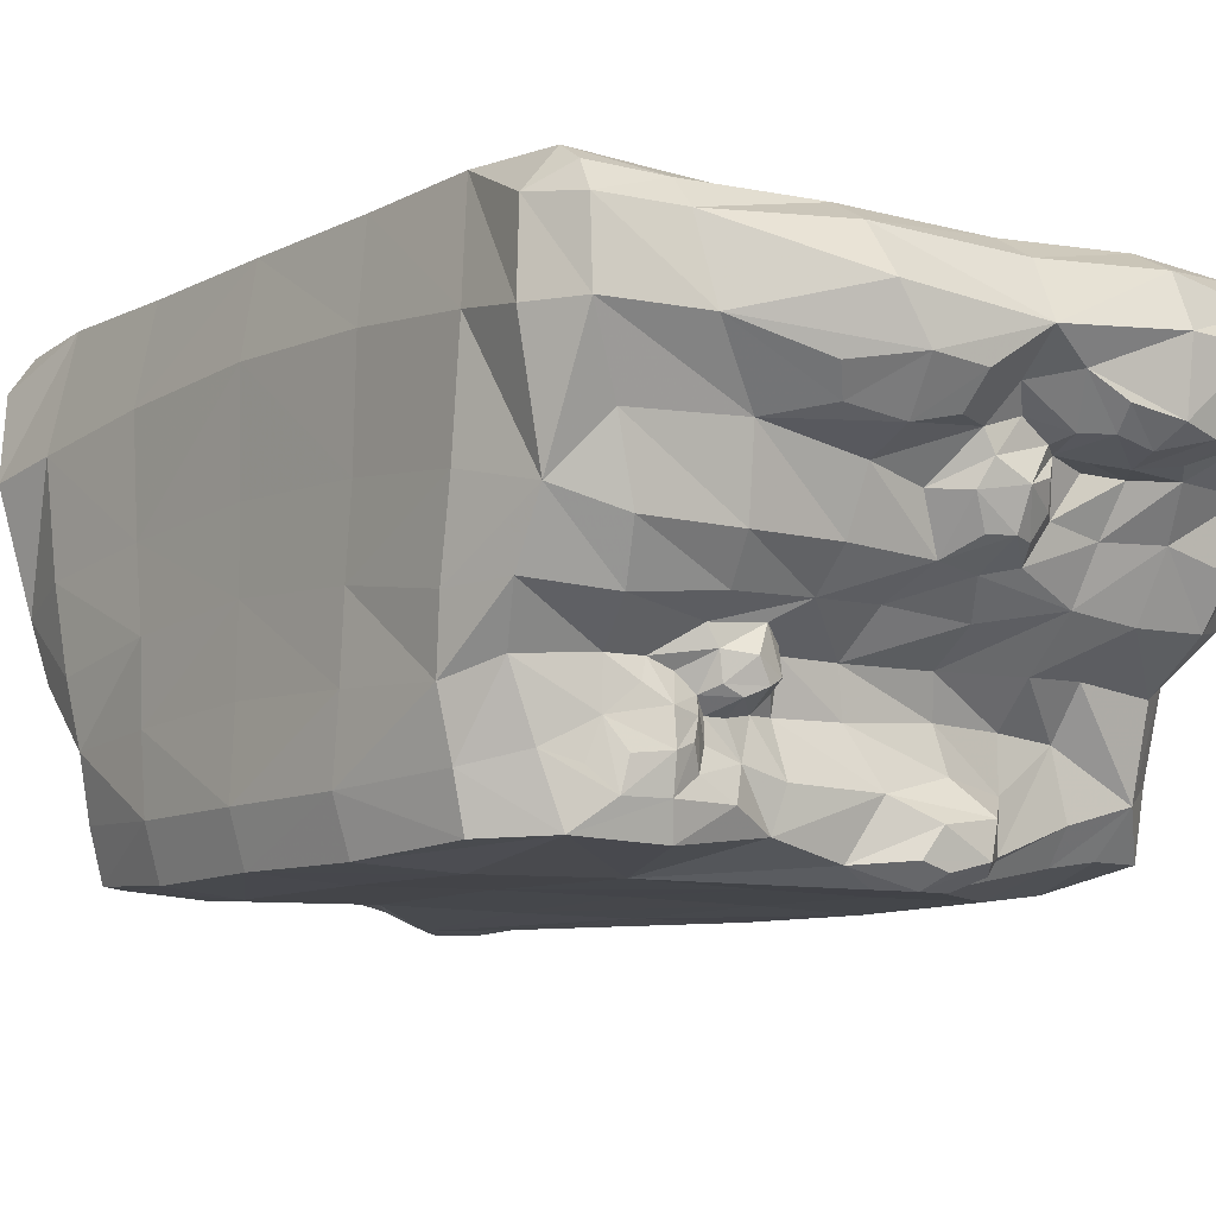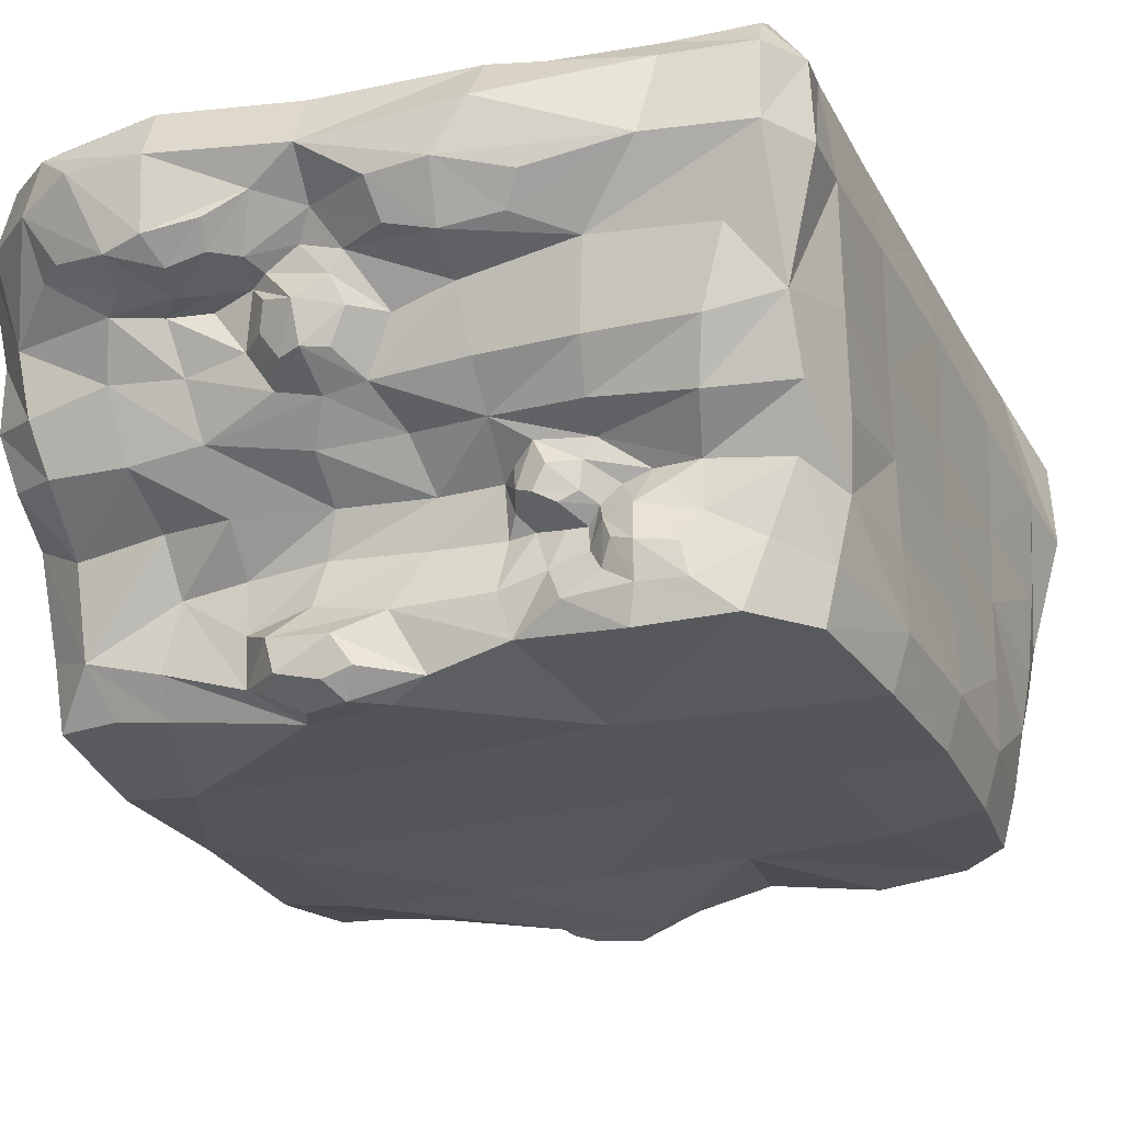
<metadata>
{"format":"obj","ext":"obj","renderer":"f3d","projection":"perspective","resolution":1024,"background":"white","views":[{"elev":-9.5,"azim":142.6,"up":"+Y"},{"elev":-25.5,"azim":22.5,"up":"+Y"}]}
</metadata>
<code>
v  2.015 3.746 -0.004763
v  1.992 3.874 -2.652
v  1.992 3.874 2.651
v  -0.2952 3.831 -2.607
v  -0.2952 3.831 2.607
v  -4.465 4.095 -2.85
v  -4.465 4.095 2.85
v  -4.46 3.935 -0
v  -0.2834 3.746 -0.00047
v  -0.2716 4.078 -5.063
v  -0.2716 4.078 5.063
v  -4.348 4.292 -5.26
v  -4.348 4.292 5.26
v  -5.973 4.15 -5.639
v  -5.973 4.15 5.639
v  -5.965 4.217 -2.865
v  -5.965 4.217 2.865
v  -5.858 4.159 -0
v  4.471 4.128 -0.00047
v  4.428 4.153 -2.643
v  4.428 4.153 2.643
v  4.402 4.221 -4.821
v  4.402 4.221 4.821
v  2.065 4.077 -4.888
v  2.065 4.077 4.888
v  -6.156 3.212 -0
v  -6.222 3.347 -2.843
v  -6.222 3.347 2.843
v  -6.231 3.317 -5.464
v  -6.231 3.317 5.464
v  -6.026 1.687 -5.12
v  -6.026 1.687 5.12
v  -5.96 1.705 -2.702
v  -5.96 1.705 2.702
v  -5.93 1.733 -0
v  -5.925 -1.18 -0
v  -6.048 -1.119 -2.517
v  -6.048 -1.119 2.517
v  -6.171 -0.8323 -4.777
v  -6.171 -0.8323 4.777
v  -5.964 -2.505 -4.512
v  -5.964 -2.505 4.512
v  -6.013 -2.611 -2.556
v  -6.013 -2.611 2.556
v  -5.94 -2.607 -0
v  -5.789 -3.632 -4.472
v  -5.789 -3.632 4.472
v  -5.848 -3.93 -2.539
v  -5.848 -3.93 2.539
v  -5.84 -3.866 -0
v  -4.692 -4.116 -0
v  -4.648 -4.085 -2.629
v  -4.648 -4.085 2.629
v  -4.851 -3.645 -4.607
v  -4.851 -3.645 4.607
v  -2.717 -4.069 -0
v  -2.52 -4.113 -2.655
v  -2.52 -4.113 2.655
v  -0.3651 -4.11 -2.747
v  -0.3651 -4.11 2.747
v  -0.3434 -4.049 -0
v  1.95 -4.061 -0
v  1.896 -4.091 -2.879
v  1.896 -4.091 2.879
v  4.231 -4.113 -0
v  5.847 -4.025 -0
v  4.254 -4.139 -2.657
v  4.254 -4.139 2.657
v  5.822 4.097 5.7e-05
v  5.826 4.082 -2.645
v  5.826 4.082 2.645
v  5.856 4.089 -4.888
v  5.856 4.089 4.888
v  6.147 2.262 -5.185
v  6.147 2.262 5.185
v  6.068 2.532 -2.812
v  6.068 2.532 2.812
v  6.064 2.65 -0
v  6.023 0.7853 -0
v  6.033 0.6543 -2.698
v  6.033 0.6543 2.698
v  6.095 0.3964 -4.925
v  6.095 0.3964 4.925
v  5.914 -2.06 -4.394
v  5.914 -2.06 4.394
v  6.012 -0.4976 -0
v  5.758 -4.048 -2.333
v  5.758 -4.048 2.333
v  -5.609 3.816 7.048
v  -5.609 3.816 -7.048
v  -0.3022 3.312 8.216
v  -0.3022 3.312 -8.216
v  2.175 3.431 7.9
v  2.175 3.431 -7.9
v  4.44 3.285 7.423
v  4.44 3.285 -7.423
v  -0.2715 2.398 8.623
v  -0.2715 2.398 -8.623
v  2.178 2.597 8.474
v  2.178 2.597 -8.474
v  4.192 2.038 7.608
v  4.192 2.038 -7.608
v  -2.383 3.869 5.7e-05
v  -2.366 3.92 2.612
v  -2.366 3.92 -2.612
v  -2.449 3.439 8.527
v  -2.363 4.097 5.142
v  -2.449 3.439 -8.527
v  -2.363 4.097 -5.142
v  -2.415 2.577 8.89
v  -2.415 2.577 -8.89
v  -4.49 2.311 8.497
v  -4.49 2.311 -8.497
v  -5.539 2.499 7.55
v  -5.539 2.499 -7.55
v  5.787 3.292 7.232
v  5.787 3.292 -7.232
v  5.781 2.055 7.277
v  5.781 2.055 -7.277
v  5.689 4.03 6.515
v  5.689 4.03 -6.515
v  4.373 4.027 6.457
v  4.373 4.027 -6.457
v  2.082 3.979 6.482
v  2.082 3.979 -6.482
v  -0.2479 3.884 6.777
v  -0.2479 3.884 -6.777
v  -2.447 3.949 7.029
v  -2.447 3.949 -7.029
v  -4.247 4.009 7.168
v  -4.247 4.009 -7.168
v  6.259 2.052 6.455
v  6.259 2.052 -6.455
v  5.756 0.06673 6.286
v  5.756 0.06673 -6.286
v  5.46 -1.78 5.198
v  5.46 -1.78 -5.198
v  6.184 3.392 6.407
v  6.184 3.392 -6.407
v  5.494 -3.908 4.404
v  5.494 -3.908 -4.404
v  4.666 -3.874 5.285
v  4.666 -3.874 -5.285
v  -1.761 -4.204 4.722
v  -1.761 -4.204 -4.722
v  2.697 1.61 -8.022
v  2.697 1.61 8.022
v  2.42 1.201 -7.73
v  2.42 1.201 7.73
v  1.503 1.052 -7.888
v  1.503 1.052 7.888
v  0.7868 1.215 -8.059
v  0.7868 1.215 8.059
v  1.653 1.79 -8.479
v  1.653 1.79 8.479
v  0.7125 1.722 -8.478
v  0.7125 1.722 8.478
v  0.007267 1.251 -7.616
v  0.007267 1.251 7.616
v  -0.3595 1.828 -7.917
v  -0.3595 1.828 7.917
v  3.217 1.021 -7.063
v  3.217 1.021 7.063
v  1.422 0.7333 -7.081
v  1.422 0.7333 7.081
v  0.4386 0.5265 -6.977
v  0.4386 0.5265 6.977
v  5.076 0.9426 -6.813
v  5.076 0.9426 6.813
v  -5.993 1.359 -6.351
v  -5.993 1.359 6.351
v  -5.806 -0.5595 -6.08
v  -5.806 -0.5595 6.08
v  -6.166 2.912 -6.698
v  -6.166 2.912 6.698
v  -5.279 1.082 -7.13
v  -5.279 1.082 7.13
v  -4.993 -0.7291 -6.558
v  -4.993 -0.7291 6.558
v  -2.478 1.459 -8.692
v  -2.478 1.459 8.692
v  -3.591 2.544 -8.929
v  -3.098 1.327 -8.597
v  -3.591 2.544 8.929
v  -3.098 1.327 8.597
v  -4.31 3.224 -8.394
v  -4.31 3.224 8.394
v  -1.643 1.619 -8.527
v  -1.643 1.619 8.527
v  -1.038 1.993 -8.376
v  -1.038 1.993 8.376
v  -1.733 1.282 -8.194
v  -1.733 1.282 8.194
v  -1.354 1.305 -7.861
v  -1.354 1.305 7.861
v  -2.503 1.013 -7.695
v  -2.503 1.013 7.695
v  -1.506 1.142 -7.285
v  -1.506 1.142 7.285
v  -2 1.078 -7.442
v  -2 1.078 7.442
v  -0.6598 -0.01632 -7.482
v  -0.6598 -0.01632 7.482
v  -0.2873 -0.01851 -7.301
v  -0.2873 -0.01851 7.301
v  -0.008924 0.4866 -7.449
v  -0.008924 0.4866 7.449
v  0.003811 -0.3046 -6.747
v  0.003809 -0.3046 6.747
v  -0.1761 0.9076 -7.627
v  -0.1761 0.9076 7.627
v  -0.655 1.475 -7.612
v  -0.655 1.475 7.612
v  -1.191 1.19 -7.528
v  -1.191 1.19 7.528
v  -1.028 -0.05036 -7.336
v  -1.028 -0.05036 7.336
v  -0.6379 -0.4267 -6.791
v  -0.6379 -0.4267 6.791
v  -0.6824 0.5923 -7.735
v  -0.6824 0.5923 7.735
v  -1.319 0.3666 -7.38
v  -1.319 0.3666 7.38
v  -1.198 0.7707 -7.546
v  -1.198 0.7707 7.546
v  -1.729 0.361 -6.991
v  -1.729 0.361 6.991
v  -2.824 0.982 -7.291
v  -2.824 0.982 7.291
v  -2.323 1.131 -8.248
v  -2.323 1.131 8.248
v  -2.194 1.032 -7.093
v  -2.194 1.032 7.093
v  -4.001 1.535 -8.308
v  -4.001 1.535 8.308
v  -3.215 1.115 -7.94
v  -3.215 1.115 7.94
v  -3.56 1.001 -7.593
v  -3.56 1.001 7.593
v  -4.427 1.546 -7.921
v  -4.427 1.546 7.921
v  1.485 -0.2296 -6.713
v  1.485 -0.2296 6.713
v  3.051 -0.2526 -6.741
v  3.051 -0.2526 6.741
v  4.702 -0.254 -6.665
v  4.702 -0.254 6.665
v  0.2669 -0.7845 -5.994
v  0.2669 -0.7845 5.994
v  1.474 -0.836 -6.119
v  1.474 -0.836 6.119
v  2.908 -0.9052 -6.224
v  2.908 -0.9052 6.224
v  2.86 -1.216 -5.704
v  2.86 -1.216 5.704
v  4.235 -1.682 -5.435
v  4.235 -1.682 5.435
v  4.476 -1.085 -6.195
v  4.476 -1.085 6.195
v  6.032 -0.9977 -4.625
v  5.739 -0.9585 -5.717
v  6.032 -0.9977 4.625
v  5.739 -0.9585 5.717
v  6.024 -3.189 -2.32
v  5.703 -3.073 -4.447
v  6.024 -3.189 2.32
v  5.703 -3.073 4.447
v  6.027 -1.945 -2.458
v  6.027 -1.945 2.458
v  6.023 -0.6678 -2.544
v  6.023 -0.6678 2.544
v  6.1 -3.197 -0
v  6.035 -1.836 -0
v  -3.764 -0.7548 -6.52
v  -3.764 -0.7548 6.52
v  -2.577 -0.6408 -6.511
v  -2.577 -0.6408 6.511
v  -2.71 0.2218 -6.893
v  -2.71 0.2218 6.893
v  -1.321 -0.2696 -6.886
v  -1.321 -0.2696 6.886
v  -5.15 -1.474 -5.412
v  -5.15 -1.474 5.412
v  -3.681 -1.367 -5.561
v  -3.681 -1.367 5.561
v  -2.547 -1.427 -5.741
v  -2.547 -1.427 5.741
v  -3.847 0.2773 -7.045
v  -3.847 0.2773 7.045
v  -5.123 0.0359 -6.976
v  -5.123 0.0359 6.976
v  -5.995 0.2784 -6.367
v  -5.995 0.2784 6.367
v  -5.984 0.259 -2.617
v  -6.259 0.3891 -4.899
v  -5.984 0.259 2.617
v  -6.259 0.3891 4.899
v  -5.907 0.2779 -0
v  -1.052 -4.063 -5.754
v  -1.052 -4.063 5.754
v  -1.728 -3.896 -5.827
v  -1.728 -3.896 5.827
v  -2.016 -4.047 -5.437
v  -2.016 -4.047 5.437
v  -0.8253 -4.292 -5.425
v  -0.8253 -4.292 5.425
v  -2.519 -2.948 -5.157
v  -2.519 -2.948 5.157
v  -1.42 -2.784 -5.375
v  -1.42 -2.784 5.375
v  -0.2147 -3.089 -5.499
v  -0.2147 -3.089 5.499
v  -5.093 -2.911 -5.108
v  -5.093 -2.911 5.108
v  -3.643 -2.166 -5.021
v  -3.643 -2.166 5.021
v  -1.911 -3.32 -5.759
v  -1.911 -3.32 5.759
v  -0.8984 -3.461 -5.85
v  -0.8984 -3.461 5.85
v  -0.5912 -3.927 -5.748
v  -0.5912 -3.927 5.748
v  -0.3404 -4.265 -5.035
v  -0.3404 -4.265 5.035
v  -1.535 -4.267 -5.204
v  -1.535 -4.267 5.204
v  -2.483 -3.752 -5.153
v  -2.483 -3.752 5.153
v  -3.959 -3.78 -4.616
v  -3.959 -3.78 4.616
v  -3.912 -3.239 -5.037
v  -3.912 -3.239 5.037
v  -0.983 -0.9478 -6.298
v  -0.983 -0.9478 6.298
v  -1.034 -1.457 -5.531
v  -1.034 -1.457 5.531
v  -1.276 -2.08 -5.245
v  -1.276 -2.08 5.245
v  -2.576 -2.093 -5.101
v  -2.576 -2.093 5.101
v  0.2478 -2.19 -5.206
v  0.2478 -2.19 5.206
v  1.377 -2.214 -5.139
v  1.377 -2.214 5.139
v  0.392 -1.455 -5.305
v  0.392 -1.455 5.305
v  1.383 -1.454 -5.315
v  1.383 -1.454 5.315
v  1.741 -1.82 -5.794
v  1.741 -1.82 5.794
v  2.026 -1.959 -5.915
v  2.026 -1.959 5.915
v  2.33 -2.107 -5.767
v  2.33 -2.107 5.767
v  1.562 -1.954 -5.358
v  1.562 -1.954 5.358
v  1.651 -1.395 -5.629
v  1.651 -1.395 5.629
v  2.234 -1.595 -5.955
v  2.234 -1.595 5.955
v  2.61 -1.955 -5.705
v  2.61 -1.955 5.705
v  2.68 -1.529 -5.733
v  2.68 -1.529 5.733
v  2.006 -1.157 -5.841
v  2.006 -1.157 5.841
v  2.796 -2.076 -5.432
v  2.796 -2.076 5.432
v  2.589 -2.304 -5.302
v  2.589 -2.304 5.302
v  3.351 -2.266 -5.689
v  3.351 -2.266 5.689
v  2.886 -2.348 -5.574
v  2.886 -2.348 5.574
v  3.098 -1.799 -5.366
v  3.098 -1.799 5.366
v  1.473 -3.718 -5.24
v  1.473 -3.718 5.24
v  1.297 -3.036 -5.359
v  1.297 -3.036 5.359
v  0.2378 -3.998 -5.199
v  0.2378 -3.998 5.199
v  3.21 -3.938 -5.487
v  3.21 -3.938 5.487
v  3.964 -2.886 -5.62
v  3.964 -2.886 5.62
v  5.031 -2.86 -5.195
v  5.031 -2.86 5.195
v  3.375 -2.823 -5.768
v  3.375 -2.823 5.768
v  4.243 -2.434 -5.443
v  4.243 -2.434 5.443
v  3.35 -3.393 -5.668
v  3.35 -3.393 5.668
v  3.029 -2.692 -5.677
v  3.029 -2.692 5.677
v  2.855 -3.064 -5.545
v  2.855 -3.064 5.545
v  1.816 -2.227 -5.252
v  1.816 -2.227 5.252
v  2.613 -2.668 -5.343
v  2.613 -2.668 5.343
v  2.028 -2.853 -5.349
v  2.028 -2.853 5.349
v  2.278 -2.31 -5.344
v  2.278 -2.31 5.344
v  4.066 -3.397 -5.56
v  4.066 -3.397 5.56
v  4.47 -3.031 -5.395
v  4.47 -3.031 5.395
v  3.516 -1.65 -5.353
v  3.516 -1.65 5.353
v  3.749 -2.007 -5.566
v  3.749 -2.007 5.566
v  2.286 -3.4 -5.569
v  2.286 -3.4 5.569
v  5.729 3.748 -6.96
v  4.425 3.747 -7.03
v  2.13 3.806 -7.249
v  -0.2773 3.706 -7.576
v  -2.459 3.811 -7.862
v  -4.305 3.726 -7.844
v  -4.305 3.726 7.844
v  -2.459 3.811 7.862
v  -0.2773 3.706 7.576
v  2.13 3.806 7.249
v  4.425 3.747 7.03
v  5.729 3.748 6.96
g Group14032
f 313 46 41
f 42 47 314
f 54 46 313
f 314 47 55
f 329 52 54
f 55 53 330
f 377 63 381
f 383 63 377
f 382 64 378
f 378 64 384
f 121 72 139
f 138 73 120
f 89 423 130
f 175 114 89
f 131 422 90
f 90 115 174
f 97 110 191
f 161 157 97
f 161 97 191
f 190 111 98
f 98 156 160
f 190 98 160
f 112 184 187
f 235 112 241
f 186 182 113
f 240 113 234
f 120 428 138
f 139 117 417 121
f 134 169 247
f 246 168 135
f 160 158 212
f 166 158 164
f 210 212 158
f 213 159 161
f 165 159 167
f 159 213 211
f 176 288 290
f 291 289 177
f 180 230 183
f 185 231 181
f 236 234 183
f 185 235 237
f 194 212 214
f 198 194 214
f 215 213 195
f 215 195 199
f 200 198 232
f 198 226 232
f 233 199 201
f 233 227 199
f 206 220 210
f 211 221 207
f 224 220 222
f 223 221 225
f 411 254 256
f 257 255 412
f 256 391 413
f 411 256 413
f 414 392 257
f 414 257 412
f 321 305 299
f 300 306 322
f 301 325 303
f 317 319 301
f 304 326 302
f 302 320 318
f 317 307 309
f 307 317 327
f 307 315 339
f 310 308 318
f 328 318 308
f 340 316 308
f 331 313 315
f 316 314 332
f 343 347 355
f 399 343 355
f 356 348 344
f 356 344 400
f 349 359 351
f 352 360 350
f 405 353 369
f 370 354 406
f 363 361 359
f 360 362 364
f 413 391 371
f 372 392 414
f 415 383 377
f 378 384 416
f 409 391 387
f 388 392 410
f 405 403 399
f 400 404 406
f 9 1 2 4
f 2 1 19 20
f 2 24 10 4
f 22 24 2 20
f 3 5 11 25
f 23 21 3 25
f 4 105 103 9
f 4 10 109 105
f 5 9 103 104
f 5 104 107 11
f 103 105 6 8
f 12 6 105 109
f 18 8 6 16
f 6 12 14 16
f 103 8 7 104
f 13 107 104 7
f 18 17 7 8
f 7 17 15 13
f 24 125 127 10
f 10 127 129 109
f 25 11 126 124
f 11 107 128 126
f 131 12 109 129
f 90 14 12 131
f 130 128 107 13
f 89 130 13 15
f 27 16 14 29
f 29 14 90 174
f 28 30 15 17
f 30 175 89 15
f 16 27 26 18
f 17 18 26 28
f 69 70 20 19
f 69 19 21 71
f 70 72 22 20
f 71 21 23 73
f 125 24 22 123
f 123 22 72 121
f 124 122 23 25
f 122 120 73 23
f 35 26 27 33
f 35 34 28 26
f 33 27 29 31
f 34 32 30 28
f 170 31 29 174
f 171 175 30 32
f 294 33 31 295
f 170 292 295 31
f 296 297 32 34
f 171 32 297 293
f 294 298 35 33
f 296 34 35 298
f 36 298 294 37
f 36 38 296 298
f 36 37 43 45
f 36 45 44 38
f 295 39 37 294
f 43 37 39 41
f 297 296 38 40
f 44 42 40 38
f 39 295 292 172
f 313 41 39 282
f 39 172 282
f 40 173 293 297
f 314 283 40 42
f 40 283 173
f 41 46 48 43
f 42 44 49 47
f 45 43 48 50
f 45 50 49 44
f 48 46 54 52
f 49 53 55 47
f 50 48 52 51
f 50 51 53 49
f 51 52 57 56
f 51 56 58 53
f 52 329 145 57
f 53 58 144 330
f 329 54 313 331
f 330 332 314 55
f 59 61 56 57
f 60 58 56 61
f 323 59 57 145
f 324 144 58 60
f 59 63 62 61
f 323 381 63 59
f 60 61 62 64
f 324 60 64 382
f 65 62 63 67
f 65 68 64 62
f 143 67 63 383
f 142 384 64 68
f 66 65 67 87
f 66 88 68 65
f 66 87 264 272
f 66 272 266 88
f 87 67 143 141
f 88 140 142 68
f 69 78 76 70
f 69 71 77 78
f 70 76 74 72
f 71 73 75 77
f 133 139 72 74
f 132 75 73 138
f 80 82 74 76
f 74 82 135 133
f 81 77 75 83
f 75 132 134 83
f 80 76 78 79
f 81 79 78 77
f 86 270 80 79
f 86 79 81 271
f 270 260 82 80
f 271 81 83 262
f 135 82 260 261
f 134 263 262 83
f 84 137 261 260
f 84 260 270 268
f 265 387 137 84
f 84 268 264 265
f 85 262 263 136
f 85 269 271 262
f 267 85 136 388
f 85 267 266 269
f 268 270 86 273
f 269 273 86 271
f 264 87 141 265
f 266 267 140 88
f 89 114 187
f 90 113 115
f 106 110 97 91
f 128 424 425 126
f 93 426 425 91
f 97 99 93 91
f 108 92 98 111
f 420 421 129 127
f 420 419 94 92
f 98 92 94 100
f 95 427 426 93
f 99 101 95 93
f 419 418 96 94
f 100 94 96 102
f 427 428 120 122
f 116 95 101 118
f 121 417 418 123
f 117 119 102 96
f 155 99 97 157
f 154 156 98 100
f 155 147 101 99
f 154 100 102 146
f 118 101 163 169
f 149 163 101 147
f 119 168 162 102
f 148 146 102 162
f 130 423 424 128
f 110 106 187 184
f 421 422 131 129
f 111 182 186 108
f 181 110 184 185
f 181 189 191 110
f 180 183 182 111
f 180 111 190 188
f 112 114 177 241
f 113 240 176 115
f 177 114 175 171
f 176 170 174 115
f 138 116 118 132
f 139 133 119 117
f 134 247 259 263
f 135 261 258 246
f 257 136 263 259
f 256 258 261 137
f 267 388 142 140
f 265 141 143 387
f 408 142 388 410
f 394 384 142 408
f 407 409 387 143
f 393 407 143 383
f 326 144 324 306
f 332 330 144 328
f 326 304 328 144
f 325 305 323 145
f 331 327 145 329
f 325 145 327 303
f 148 150 154 146
f 149 147 155 151
f 150 148 162 164
f 151 165 163 149
f 156 154 150 152
f 150 164 158 152
f 157 153 151 155
f 151 153 159 165
f 210 158 166 206
f 211 207 167 159
f 160 212 194 190
f 161 191 195 213
f 242 164 162 244
f 244 162 168 246
f 243 245 163 165
f 245 247 169 163
f 164 242 208 166
f 165 167 209 243
f 206 166 208 204
f 207 205 209 167
f 170 176 290 292
f 171 293 291 177
f 178 172 292 290
f 179 291 293 173
f 238 288 176 240
f 239 241 177 289
f 178 290 288 274
f 274 284 282 178
f 179 275 289 291
f 275 179 283 285
f 230 180 188 192
f 231 193 189 181
f 196 236 183 230
f 197 231 185 237
f 192 188 190 194
f 193 195 191 189
f 198 200 192 194
f 196 230 192 200
f 199 195 193 201
f 197 201 193 231
f 200 232 228 196
f 196 228 238 236
f 201 197 229 233
f 197 237 239 229
f 198 214 220 224
f 224 222 226 198
f 199 225 221 215
f 225 199 227 223
f 202 220 206 204
f 216 222 220 202
f 208 218 202 204
f 280 216 202 218
f 203 205 207 221
f 217 203 221 223
f 209 205 203 219
f 281 219 203 217
f 218 208 248 333
f 250 248 208 242
f 219 334 249 209
f 251 243 209 249
f 216 280 226 222
f 217 223 227 281
f 218 333 276 280
f 219 281 277 334
f 278 226 280 276
f 228 232 226 278
f 279 277 281 227
f 229 279 227 233
f 238 228 278 288
f 239 289 279 229
f 250 242 244 252
f 251 253 245 243
f 252 244 246 258
f 253 259 247 245
f 345 248 250 347
f 333 248 345 335
f 346 348 251 249
f 334 336 346 249
f 254 365 250 252
f 365 357 347 250
f 255 253 251 366
f 366 251 348 358
f 363 359 365 254
f 363 254 411 375
f 364 255 366 360
f 364 376 412 255
f 272 264 268 273
f 276 274 288 278
f 286 284 274 276
f 277 279 289 275
f 287 277 275 285
f 335 286 276 333
f 336 334 277 287
f 284 315 313 282
f 285 283 314 316
f 315 284 286 339
f 316 340 287 285
f 339 286 335 337
f 340 338 336 287
f 321 299 301 319
f 305 325 301 299
f 322 320 302 300
f 306 300 302 326
f 305 321 381 323
f 306 324 382 322
f 307 339 337 309
f 308 310 338 340
f 317 309 311 319
f 309 337 341 311
f 318 320 312 310
f 310 312 342 338
f 319 311 381 321
f 377 381 311 379
f 343 379 311 341
f 320 322 382 312
f 378 380 312 382
f 344 342 312 380
f 345 341 337 335
f 346 336 338 342
f 399 403 379 343
f 400 344 380 404
f 347 357 349 355
f 348 356 350 358
f 355 349 351 399
f 356 400 352 350
f 353 405 399 351
f 351 359 361 353
f 354 352 400 406
f 352 354 362 360
f 367 369 353 361
f 368 362 354 370
f 367 361 363 375
f 368 376 364 362
f 367 373 401 369
f 367 375 371 373
f 368 370 402 374
f 368 374 372 376
f 369 401 403 405
f 370 406 404 402
f 373 371 389 395
f 389 371 391 385
f 374 396 390 372
f 390 386 392 372
f 373 395 397 401
f 374 402 398 396
f 403 415 377 379
f 404 380 378 416
f 393 383 415 397
f 394 398 416 384
f 407 385 391 409
f 389 385 407 393
f 408 410 392 386
f 390 394 408 386
f 112 235 185 184
f 113 182 183 234
f 118 169 134 132
f 119 133 135 168
f 392 388 136 257
f 391 256 137 387
f 152 158 160 156
f 153 157 161 159
f 210 220 214 212
f 211 213 215 221
f 236 238 240 234
f 237 235 241 239
f 254 252 258 256
f 255 257 259 253
f 272 273 269 266
f 301 303 327 317
f 302 318 328 304
f 327 331 315 307
f 328 308 316 332
f 347 343 341 345
f 348 346 342 344
f 365 359 349 357
f 366 358 350 360
f 411 413 371 375
f 412 376 372 414
f 395 389 393 397
f 396 398 394 390
f 397 415 403 401
f 398 402 404 416
f 3 21 19 1
f 5 3 1 9
f 172 178 282
f 283 179 173
f 92 108 421 420
f 127 125 419 420
f 125 123 418 419
f 117 96 418 417
f 108 186 422 421
f 424 106 91 425
f 426 124 126 425
f 122 124 426 427
f 427 95 116 428
f 423 187 106 424
f 89 187 423
f 114 112 187
f 428 116 138
f 90 186 113
f 422 186 90

</code>
